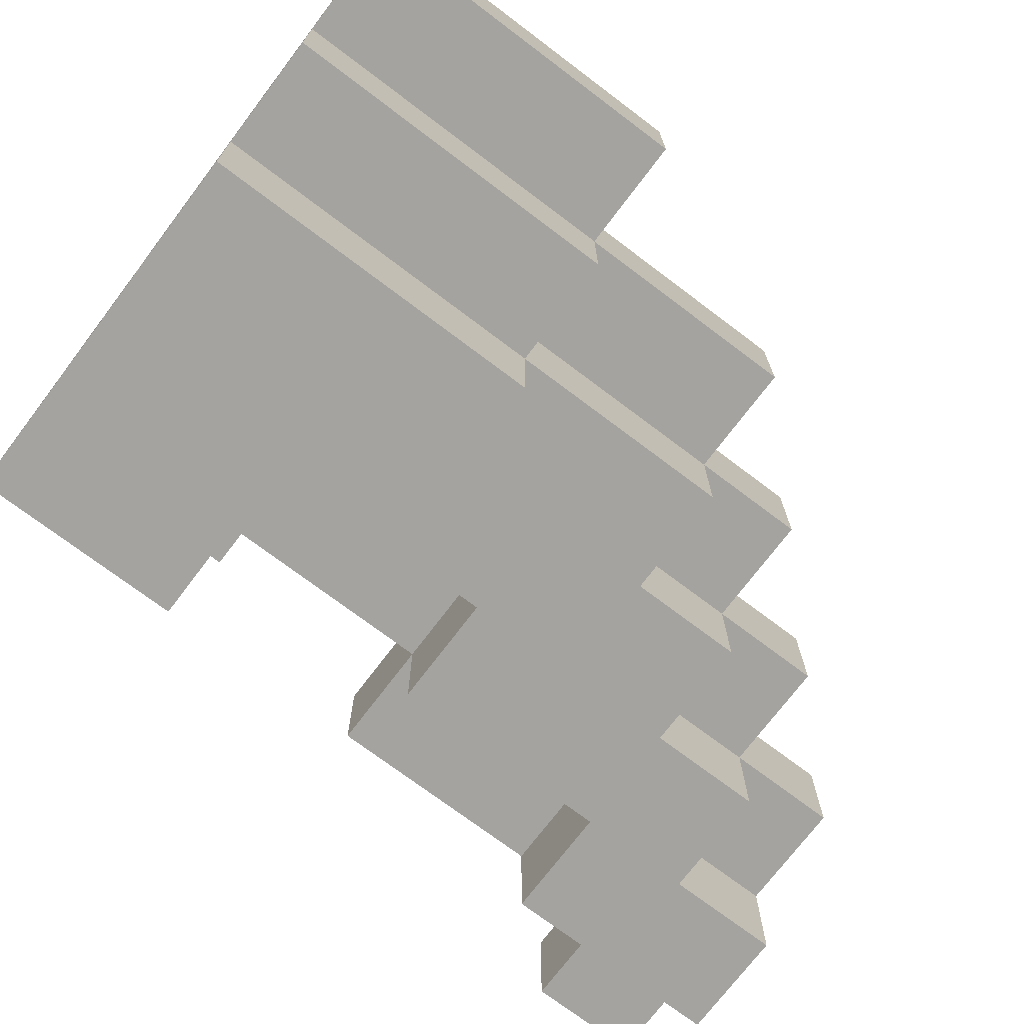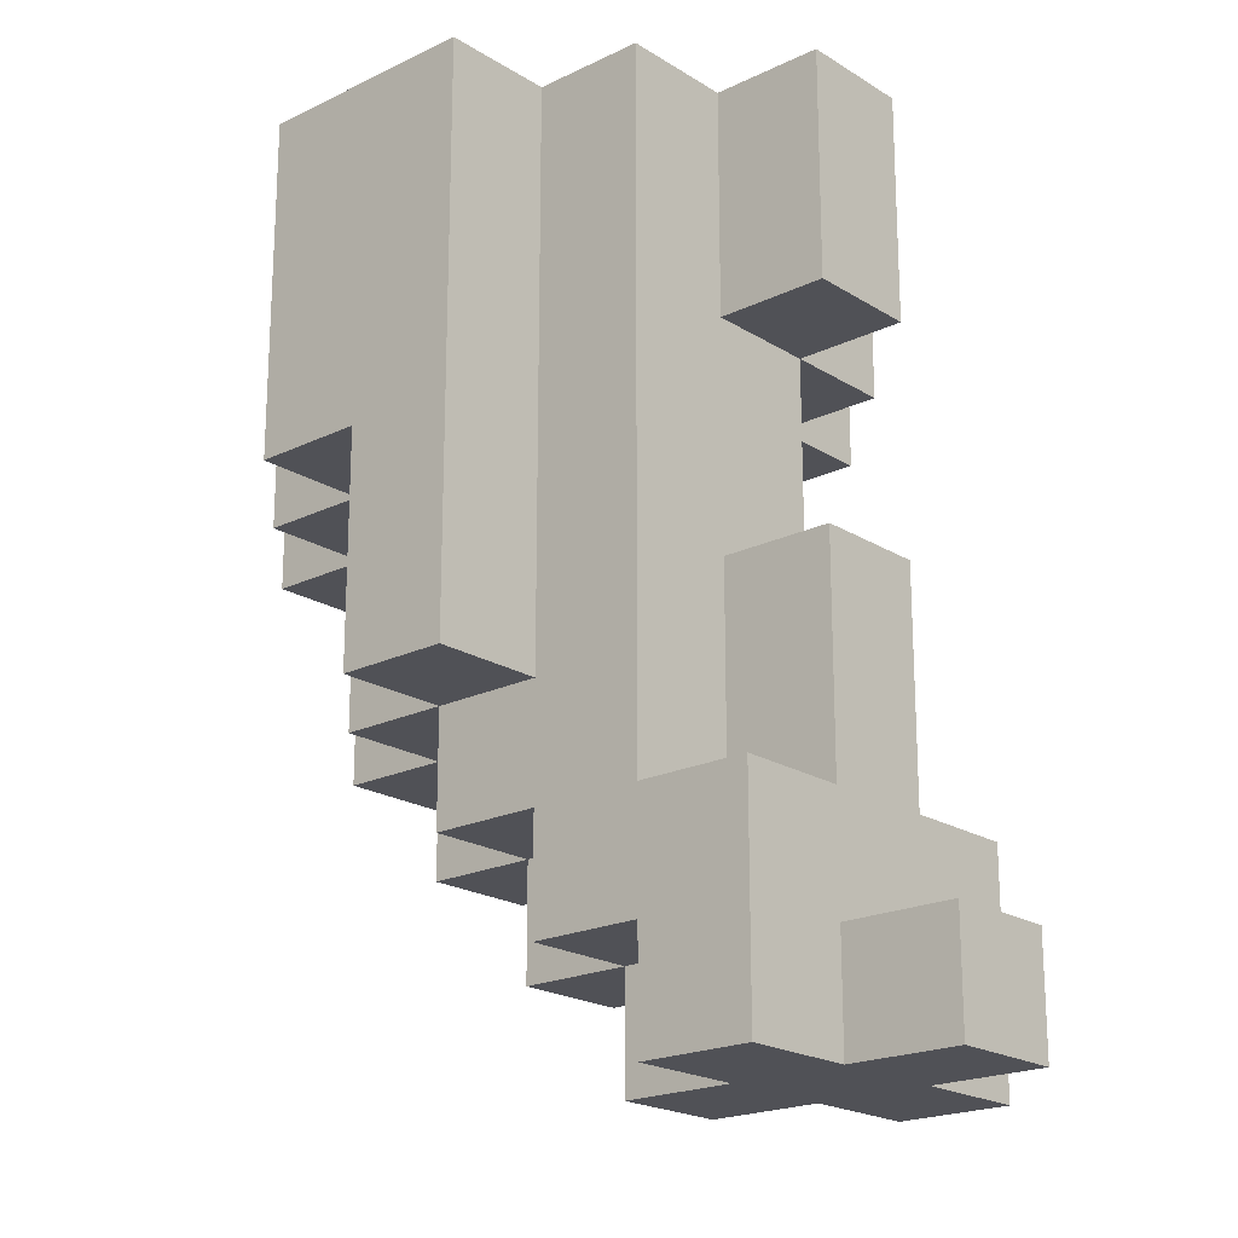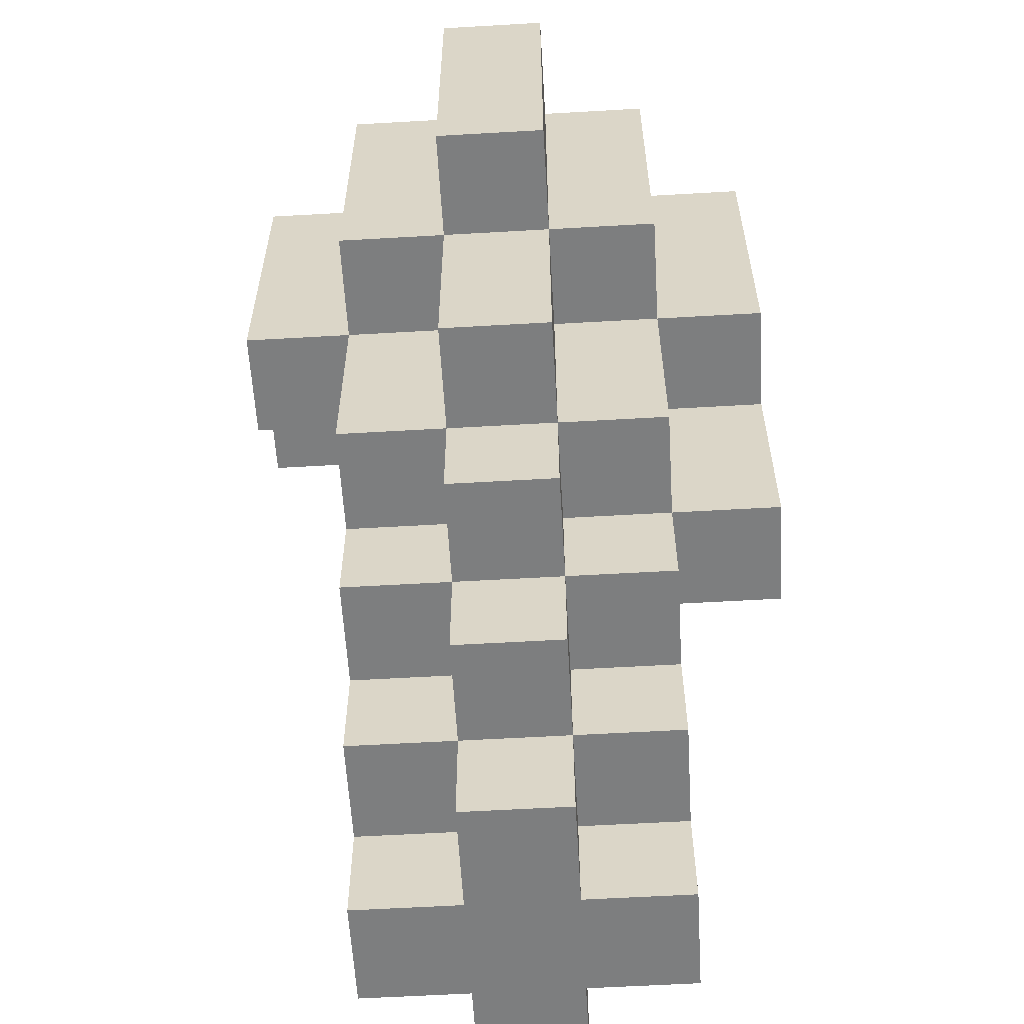
<metadata>
{"format":"obj","ext":"obj","renderer":"f3d","projection":"perspective","resolution":1024,"background":"white","views":[{"elev":-72.9,"azim":-127.1,"up":"+Z"},{"elev":-20.3,"azim":41.5,"up":"+Y"},{"elev":-59.3,"azim":-86.6,"up":"+Y"}]}
</metadata>
<code>
o
v -0.6 0.5 -0.4
v -0.5 0.5 -0.4
v -0.6 0.6 -0.4
v -0.5 0.6 -0.4
v -0.4 0.6 -0.4
v -0.6 0.7 -0.4
v -0.4 0.7 -0.4
v -0.6 0.8 -0.4
v -0.4 0.8 -0.4
v -0.3 0 -0.3
v -0.2 0 -0.3
v -0.4 0.1 -0.3
v -0.3 0.1 -0.3
v -0.2 0.1 -0.3
v -0.5 0.2 -0.3
v -0.4 0.2 -0.3
v -0.3 0.2 -0.3
v -0.2 0.2 -0.3
v -0.6 0.3 -0.3
v -0.5 0.3 -0.3
v -0.4 0.3 -0.3
v -0.3 0.3 -0.3
v -0.6 0.4 -0.3
v -0.4 0.4 -0.3
v -0.3 0.4 -0.3
v -0.7 0.5 -0.3
v -0.6 0.5 -0.3
v -0.5 0.5 -0.3
v -0.4 0.5 -0.3
v -0.7 0.6 -0.3
v -0.6 0.6 -0.3
v -0.5 0.6 -0.3
v -0.4 0.6 -0.3
v -0.3 0.6 -0.3
v -0.7 0.7 -0.3
v -0.6 0.7 -0.3
v -0.4 0.7 -0.3
v -0.3 0.7 -0.3
v -0.7 0.8 -0.3
v -0.6 0.8 -0.3
v -0.4 0.8 -0.3
v -0.3 0.8 -0.3
v -0.4 0 -0.2
v -0.3 0 -0.2
v -0.2 0 -0.2
v -0.1 0 -0.2
v -0.5 0.1 -0.2
v -0.4 0.1 -0.2
v -0.3 0.1 -0.2
v -0.2 0.1 -0.2
v -0.1 0.1 -0.2
v -0.6 0.2 -0.2
v -0.5 0.2 -0.2
v -0.4 0.2 -0.2
v -0.3 0.2 -0.2
v -0.2 0.2 -0.2
v -0.7 0.3 -0.2
v -0.6 0.3 -0.2
v -0.5 0.3 -0.2
v -0.3 0.3 -0.2
v -0.2 0.3 -0.2
v -0.7 0.4 -0.2
v -0.6 0.4 -0.2
v -0.4 0.4 -0.2
v -0.3 0.4 -0.2
v -0.2 0.4 -0.2
v -0.8 0.5 -0.2
v -0.7 0.5 -0.2
v -0.6 0.5 -0.2
v -0.4 0.5 -0.2
v -0.3 0.5 -0.2
v -0.8 0.6 -0.2
v -0.7 0.6 -0.2
v -0.4 0.6 -0.2
v -0.3 0.6 -0.2
v -0.2 0.6 -0.2
v -0.8 0.7 -0.2
v -0.7 0.7 -0.2
v -0.3 0.7 -0.2
v -0.2 0.7 -0.2
v -0.8 0.8 -0.2
v -0.7 0.8 -0.2
v -0.3 0.8 -0.2
v -0.2 0.8 -0.2
v -0.7 0.6 -0.1
v -0.6 0.6 -0.1
v -0.4 0.6 -0.1
v -0.3 0.6 -0.1
v -0.7 0.7 -0.1
v -0.6 0.7 -0.1
v -0.4 0.7 -0.1
v -0.3 0.7 -0.1
v -0.7 0.8 -0.1
v -0.6 0.8 -0.1
v -0.4 0.8 -0.1
v -0.3 0.8 -0.1
v -0.6 0.6 0
v -0.4 0.6 0
v -0.6 0.7 0
v -0.4 0.7 0
v -0.6 0.8 0
v -0.4 0.8 0
v -0.6 0.6 -0.3
v -0.5 0.6 -0.3
v -0.4 0.6 -0.3
v -0.6 0.7 -0.3
v -0.4 0.7 -0.3
v -0.6 0.8 -0.3
v -0.4 0.8 -0.3
v -0.7 0.6 -0.2
v -0.6 0.6 -0.2
v -0.4 0.6 -0.2
v -0.3 0.6 -0.2
v -0.7 0.7 -0.2
v -0.6 0.7 -0.2
v -0.4 0.7 -0.2
v -0.3 0.7 -0.2
v -0.7 0.8 -0.2
v -0.6 0.8 -0.2
v -0.4 0.8 -0.2
v -0.3 0.8 -0.2
v -0.4 0 -0.1
v -0.3 0 -0.1
v -0.2 0 -0.1
v -0.1 0 -0.1
v -0.5 0.1 -0.1
v -0.4 0.1 -0.1
v -0.3 0.1 -0.1
v -0.2 0.1 -0.1
v -0.1 0.1 -0.1
v -0.6 0.2 -0.1
v -0.5 0.2 -0.1
v -0.4 0.2 -0.1
v -0.3 0.2 -0.1
v -0.2 0.2 -0.1
v -0.7 0.3 -0.1
v -0.6 0.3 -0.1
v -0.5 0.3 -0.1
v -0.3 0.3 -0.1
v -0.2 0.3 -0.1
v -0.7 0.4 -0.1
v -0.6 0.4 -0.1
v -0.3 0.4 -0.1
v -0.2 0.4 -0.1
v -0.8 0.5 -0.1
v -0.7 0.5 -0.1
v -0.6 0.5 -0.1
v -0.8 0.6 -0.1
v -0.7 0.6 -0.1
v -0.3 0.6 -0.1
v -0.2 0.6 -0.1
v -0.8 0.7 -0.1
v -0.7 0.7 -0.1
v -0.3 0.7 -0.1
v -0.2 0.7 -0.1
v -0.8 0.8 -0.1
v -0.7 0.8 -0.1
v -0.3 0.8 -0.1
v -0.2 0.8 -0.1
v -0.3 0 0
v -0.2 0 0
v -0.4 0.1 0
v -0.3 0.1 0
v -0.2 0.1 0
v -0.5 0.2 0
v -0.4 0.2 0
v -0.3 0.2 0
v -0.2 0.2 0
v -0.6 0.3 0
v -0.5 0.3 0
v -0.4 0.3 0
v -0.3 0.3 0
v -0.6 0.4 0
v -0.5 0.4 0
v -0.4 0.4 0
v -0.3 0.4 0
v -0.7 0.5 0
v -0.6 0.5 0
v -0.5 0.5 0
v -0.4 0.5 0
v -0.3 0.5 0
v -0.7 0.6 0
v -0.6 0.6 0
v -0.4 0.6 0
v -0.3 0.6 0
v -0.7 0.7 0
v -0.6 0.7 0
v -0.4 0.7 0
v -0.3 0.7 0
v -0.7 0.8 0
v -0.6 0.8 0
v -0.4 0.8 0
v -0.3 0.8 0
v -0.5 0.3 0.1
v -0.4 0.3 0.1
v -0.5 0.4 0.1
v -0.4 0.4 0.1
v -0.6 0.5 0.1
v -0.5 0.5 0.1
v -0.4 0.5 0.1
v -0.6 0.6 0.1
v -0.4 0.6 0.1
v -0.6 0.7 0.1
v -0.4 0.7 0.1
v -0.6 0.8 0.1
v -0.4 0.8 0.1
v -0.8 0.5 -0.2
v -0.8 0.6 -0.2
v -0.8 0.7 -0.2
v -0.8 0.8 -0.2
v -0.8 0.5 -0.1
v -0.8 0.6 -0.1
v -0.8 0.7 -0.1
v -0.8 0.8 -0.1
v -0.7 0.5 -0.3
v -0.7 0.6 -0.3
v -0.7 0.7 -0.3
v -0.7 0.8 -0.3
v -0.7 0.3 -0.2
v -0.7 0.4 -0.2
v -0.7 0.5 -0.2
v -0.7 0.6 -0.2
v -0.7 0.7 -0.2
v -0.7 0.8 -0.2
v -0.7 0.3 -0.1
v -0.7 0.4 -0.1
v -0.7 0.5 -0.1
v -0.7 0.6 -0.1
v -0.7 0.7 -0.1
v -0.7 0.8 -0.1
v -0.7 0.5 0
v -0.7 0.6 0
v -0.7 0.7 0
v -0.7 0.8 0
v -0.6 0.5 -0.4
v -0.6 0.6 -0.4
v -0.6 0.7 -0.4
v -0.6 0.8 -0.4
v -0.6 0.3 -0.3
v -0.6 0.4 -0.3
v -0.6 0.5 -0.3
v -0.6 0.6 -0.3
v -0.6 0.7 -0.3
v -0.6 0.8 -0.3
v -0.6 0.2 -0.2
v -0.6 0.3 -0.2
v -0.6 0.4 -0.2
v -0.6 0.5 -0.2
v -0.6 0.2 -0.1
v -0.6 0.3 -0.1
v -0.6 0.4 -0.1
v -0.6 0.5 -0.1
v -0.6 0.3 0
v -0.6 0.4 0
v -0.6 0.5 0
v -0.6 0.6 0
v -0.6 0.7 0
v -0.6 0.8 0
v -0.6 0.5 0.1
v -0.6 0.6 0.1
v -0.6 0.7 0.1
v -0.6 0.8 0.1
v -0.5 0.2 -0.3
v -0.5 0.3 -0.3
v -0.5 0.1 -0.2
v -0.5 0.2 -0.2
v -0.5 0.3 -0.2
v -0.5 0.1 -0.1
v -0.5 0.2 -0.1
v -0.5 0.3 -0.1
v -0.5 0.2 0
v -0.5 0.3 0
v -0.5 0.4 0
v -0.5 0.5 0
v -0.5 0.3 0.1
v -0.5 0.4 0.1
v -0.5 0.5 0.1
v -0.4 0.1 -0.3
v -0.4 0.2 -0.3
v -0.4 0.6 -0.3
v -0.4 0.7 -0.3
v -0.4 0.8 -0.3
v -0.4 0 -0.2
v -0.4 0.1 -0.2
v -0.4 0.2 -0.2
v -0.4 0.6 -0.2
v -0.4 0.7 -0.2
v -0.4 0.8 -0.2
v -0.4 0 -0.1
v -0.4 0.1 -0.1
v -0.4 0.2 -0.1
v -0.4 0.6 -0.1
v -0.4 0.7 -0.1
v -0.4 0.8 -0.1
v -0.4 0.1 0
v -0.4 0.2 0
v -0.4 0.6 0
v -0.4 0.7 0
v -0.4 0.8 0
v -0.3 0 -0.3
v -0.3 0.1 -0.3
v -0.3 0 -0.2
v -0.3 0.1 -0.2
v -0.3 0.6 -0.2
v -0.3 0.7 -0.2
v -0.3 0.8 -0.2
v -0.3 0 -0.1
v -0.3 0.1 -0.1
v -0.3 0.6 -0.1
v -0.3 0.7 -0.1
v -0.3 0.8 -0.1
v -0.3 0 0
v -0.3 0.1 0
v -0.7 0.6 -0.2
v -0.7 0.7 -0.2
v -0.7 0.8 -0.2
v -0.7 0.6 -0.1
v -0.7 0.7 -0.1
v -0.7 0.8 -0.1
v -0.6 0.6 -0.3
v -0.6 0.7 -0.3
v -0.6 0.8 -0.3
v -0.6 0.6 -0.2
v -0.6 0.7 -0.2
v -0.6 0.8 -0.2
v -0.6 0.6 -0.1
v -0.6 0.7 -0.1
v -0.6 0.8 -0.1
v -0.6 0.6 0
v -0.6 0.7 0
v -0.6 0.8 0
v -0.5 0.5 -0.4
v -0.5 0.6 -0.4
v -0.5 0.5 -0.3
v -0.5 0.6 -0.3
v -0.4 0.6 -0.4
v -0.4 0.7 -0.4
v -0.4 0.8 -0.4
v -0.4 0.4 -0.3
v -0.4 0.5 -0.3
v -0.4 0.6 -0.3
v -0.4 0.7 -0.3
v -0.4 0.8 -0.3
v -0.4 0.4 -0.2
v -0.4 0.5 -0.2
v -0.4 0.6 -0.2
v -0.4 0.3 0
v -0.4 0.4 0
v -0.4 0.5 0
v -0.4 0.6 0
v -0.4 0.7 0
v -0.4 0.8 0
v -0.4 0.3 0.1
v -0.4 0.4 0.1
v -0.4 0.5 0.1
v -0.4 0.6 0.1
v -0.4 0.7 0.1
v -0.4 0.8 0.1
v -0.3 0.2 -0.3
v -0.3 0.3 -0.3
v -0.3 0.4 -0.3
v -0.3 0.6 -0.3
v -0.3 0.7 -0.3
v -0.3 0.8 -0.3
v -0.3 0.2 -0.2
v -0.3 0.3 -0.2
v -0.3 0.4 -0.2
v -0.3 0.5 -0.2
v -0.3 0.6 -0.2
v -0.3 0.7 -0.2
v -0.3 0.8 -0.2
v -0.3 0.2 -0.1
v -0.3 0.3 -0.1
v -0.3 0.4 -0.1
v -0.3 0.6 -0.1
v -0.3 0.7 -0.1
v -0.3 0.8 -0.1
v -0.3 0.2 0
v -0.3 0.3 0
v -0.3 0.4 0
v -0.3 0.5 0
v -0.3 0.6 0
v -0.3 0.7 0
v -0.3 0.8 0
v -0.2 0 -0.3
v -0.2 0.1 -0.3
v -0.2 0.2 -0.3
v -0.2 0 -0.2
v -0.2 0.1 -0.2
v -0.2 0.2 -0.2
v -0.2 0.3 -0.2
v -0.2 0.4 -0.2
v -0.2 0.6 -0.2
v -0.2 0.7 -0.2
v -0.2 0.8 -0.2
v -0.2 0 -0.1
v -0.2 0.1 -0.1
v -0.2 0.2 -0.1
v -0.2 0.3 -0.1
v -0.2 0.4 -0.1
v -0.2 0.6 -0.1
v -0.2 0.7 -0.1
v -0.2 0.8 -0.1
v -0.2 0 0
v -0.2 0.1 0
v -0.2 0.2 0
v -0.1 0 -0.2
v -0.1 0.1 -0.2
v -0.1 0 -0.1
v -0.1 0.1 -0.1
v -0.4 0 -0.2
v -0.4 0 -0.1
v -0.3 0 -0.3
v -0.3 0 -0.2
v -0.3 0 -0.1
v -0.3 0 0
v -0.2 0 -0.3
v -0.2 0 -0.2
v -0.2 0 -0.1
v -0.2 0 0
v -0.1 0 -0.2
v -0.1 0 -0.1
v -0.5 0.1 -0.2
v -0.5 0.1 -0.1
v -0.4 0.1 -0.3
v -0.4 0.1 -0.2
v -0.4 0.1 -0.1
v -0.4 0.1 0
v -0.3 0.1 -0.3
v -0.3 0.1 -0.2
v -0.3 0.1 -0.1
v -0.3 0.1 0
v -0.6 0.2 -0.2
v -0.6 0.2 -0.1
v -0.5 0.2 -0.3
v -0.5 0.2 -0.2
v -0.5 0.2 -0.1
v -0.5 0.2 0
v -0.4 0.2 -0.3
v -0.4 0.2 -0.2
v -0.4 0.2 -0.1
v -0.4 0.2 0
v -0.7 0.3 -0.2
v -0.7 0.3 -0.1
v -0.6 0.3 -0.3
v -0.6 0.3 -0.2
v -0.6 0.3 -0.1
v -0.6 0.3 0
v -0.5 0.3 -0.3
v -0.5 0.3 -0.2
v -0.5 0.3 -0.1
v -0.5 0.3 0
v -0.5 0.3 0.1
v -0.4 0.3 0
v -0.4 0.3 0.1
v -0.8 0.5 -0.2
v -0.8 0.5 -0.1
v -0.7 0.5 -0.3
v -0.7 0.5 -0.2
v -0.7 0.5 -0.1
v -0.7 0.5 0
v -0.6 0.5 -0.4
v -0.6 0.5 -0.3
v -0.6 0.5 -0.2
v -0.6 0.5 -0.1
v -0.6 0.5 0
v -0.6 0.5 0.1
v -0.5 0.5 -0.4
v -0.5 0.5 -0.3
v -0.5 0.5 0
v -0.5 0.5 0.1
v -0.5 0.6 -0.4
v -0.5 0.6 -0.3
v -0.4 0.6 -0.4
v -0.4 0.6 -0.3
v -0.4 0.6 -0.2
v -0.3 0.6 -0.3
v -0.3 0.6 -0.2
v -0.3 0.6 -0.1
v -0.2 0.6 -0.2
v -0.2 0.6 -0.1
v -0.2 0.1 -0.2
v -0.2 0.1 -0.1
v -0.1 0.1 -0.2
v -0.1 0.1 -0.1
v -0.3 0.2 -0.3
v -0.3 0.2 -0.2
v -0.3 0.2 -0.1
v -0.3 0.2 0
v -0.2 0.2 -0.3
v -0.2 0.2 -0.2
v -0.2 0.2 -0.1
v -0.2 0.2 0
v -0.4 0.4 -0.3
v -0.4 0.4 -0.2
v -0.3 0.4 -0.3
v -0.3 0.4 -0.2
v -0.3 0.4 -0.1
v -0.2 0.4 -0.2
v -0.2 0.4 -0.1
v -0.7 0.6 -0.2
v -0.7 0.6 -0.1
v -0.6 0.6 -0.3
v -0.6 0.6 -0.2
v -0.6 0.6 -0.1
v -0.6 0.6 0
v -0.5 0.6 -0.3
v -0.5 0.6 -0.2
v -0.4 0.6 -0.3
v -0.4 0.6 -0.2
v -0.4 0.6 -0.1
v -0.4 0.6 0
v -0.3 0.6 -0.2
v -0.3 0.6 -0.1
v -0.8 0.8 -0.2
v -0.8 0.8 -0.1
v -0.7 0.8 -0.3
v -0.7 0.8 -0.2
v -0.7 0.8 -0.1
v -0.7 0.8 0
v -0.6 0.8 -0.4
v -0.6 0.8 -0.3
v -0.6 0.8 -0.2
v -0.6 0.8 -0.1
v -0.6 0.8 0
v -0.6 0.8 0.1
v -0.4 0.8 -0.4
v -0.4 0.8 -0.3
v -0.4 0.8 -0.2
v -0.4 0.8 -0.1
v -0.4 0.8 0
v -0.4 0.8 0.1
v -0.3 0.8 -0.3
v -0.3 0.8 -0.2
v -0.3 0.8 -0.1
v -0.3 0.8 0
v -0.2 0.8 -0.2
v -0.2 0.8 -0.1
f 3 2 1
f 4 2 3
f 6 4 3
f 6 5 4
f 7 5 6
f 8 7 6
f 9 7 8
f 13 11 10
f 14 11 13
f 16 13 12
f 17 14 13
f 17 13 16
f 18 14 17
f 20 16 15
f 21 17 16
f 21 16 20
f 22 17 21
f 23 20 19
f 23 21 20
f 23 22 21
f 24 22 23
f 25 22 24
f 27 24 23
f 28 24 27
f 29 24 28
f 30 27 26
f 31 27 30
f 32 29 28
f 33 29 32
f 35 31 30
f 36 31 35
f 37 34 33
f 38 34 37
f 39 36 35
f 40 36 39
f 41 38 37
f 42 38 41
f 48 44 43
f 49 44 48
f 50 46 45
f 51 46 50
f 53 48 47
f 54 48 53
f 58 53 52
f 59 53 58
f 60 56 55
f 61 56 60
f 62 58 57
f 63 58 62
f 65 61 60
f 66 61 65
f 68 63 62
f 69 63 68
f 70 65 64
f 71 65 70
f 72 68 67
f 73 68 72
f 74 71 70
f 75 71 74
f 77 73 72
f 78 73 77
f 79 76 75
f 80 76 79
f 81 78 77
f 82 78 81
f 83 80 79
f 84 80 83
f 89 86 85
f 90 86 89
f 91 88 87
f 92 88 91
f 93 90 89
f 94 90 93
f 95 92 91
f 96 92 95
f 99 98 97
f 100 98 99
f 101 100 99
f 102 100 101
f 103 104 106
f 104 105 106
f 106 105 107
f 106 107 108
f 108 107 109
f 110 111 114
f 114 111 115
f 112 113 116
f 116 113 117
f 114 115 118
f 118 115 119
f 116 117 120
f 120 117 121
f 122 123 127
f 127 123 128
f 124 125 129
f 129 125 130
f 126 127 132
f 132 127 133
f 131 132 137
f 137 132 138
f 134 135 139
f 139 135 140
f 136 137 141
f 141 137 142
f 139 140 143
f 143 140 144
f 141 142 146
f 146 142 147
f 145 146 148
f 148 146 149
f 148 149 152
f 152 149 153
f 150 151 154
f 154 151 155
f 152 153 156
f 156 153 157
f 154 155 158
f 158 155 159
f 160 161 163
f 163 161 164
f 162 163 166
f 163 164 167
f 166 163 167
f 167 164 168
f 165 166 170
f 166 167 171
f 170 166 171
f 171 167 172
f 169 170 173
f 173 170 174
f 171 172 175
f 175 172 176
f 173 174 178
f 178 174 179
f 175 176 180
f 180 176 181
f 177 178 182
f 182 178 183
f 180 181 184
f 184 181 185
f 182 183 186
f 186 183 187
f 184 185 188
f 188 185 189
f 186 187 190
f 190 187 191
f 188 189 192
f 192 189 193
f 194 195 196
f 196 195 197
f 196 197 199
f 199 197 200
f 198 199 201
f 199 200 201
f 201 200 202
f 201 202 203
f 203 202 204
f 203 204 205
f 205 204 206
f 211 208 207
f 212 209 208
f 212 208 211
f 213 210 209
f 213 209 212
f 214 210 213
f 221 216 215
f 222 217 216
f 222 216 221
f 223 218 217
f 223 217 222
f 224 218 223
f 225 220 219
f 226 221 220
f 226 220 225
f 227 221 226
f 231 228 227
f 232 229 228
f 232 228 231
f 233 230 229
f 233 229 232
f 234 230 233
f 241 236 235
f 242 237 236
f 242 236 241
f 243 238 237
f 243 237 242
f 244 238 243
f 246 240 239
f 247 241 240
f 247 240 246
f 248 241 247
f 249 246 245
f 250 246 249
f 253 251 250
f 254 252 251
f 254 251 253
f 255 252 254
f 259 256 255
f 260 257 256
f 260 256 259
f 261 258 257
f 261 257 260
f 262 258 261
f 266 264 263
f 267 264 266
f 268 266 265
f 269 266 268
f 271 270 269
f 272 270 271
f 275 273 272
f 276 274 273
f 276 273 275
f 277 274 276
f 284 279 278
f 285 279 284
f 286 281 280
f 287 282 281
f 287 281 286
f 288 282 287
f 289 284 283
f 290 284 289
f 295 291 290
f 296 291 295
f 297 293 292
f 298 294 293
f 298 293 297
f 299 294 298
f 302 301 300
f 303 301 302
f 309 305 304
f 310 306 305
f 310 305 309
f 311 306 310
f 312 308 307
f 313 308 312
f 314 315 317
f 315 316 318
f 317 315 318
f 318 316 319
f 320 321 323
f 321 322 324
f 323 321 324
f 324 322 325
f 326 327 329
f 327 328 330
f 329 327 330
f 330 328 331
f 332 333 334
f 334 333 335
f 336 337 341
f 337 338 342
f 341 337 342
f 342 338 343
f 339 340 344
f 340 341 345
f 344 340 345
f 345 341 346
f 347 348 353
f 348 349 354
f 353 348 354
f 349 350 355
f 354 349 355
f 350 351 356
f 355 350 356
f 351 352 357
f 356 351 357
f 357 352 358
f 359 360 365
f 360 361 366
f 365 360 366
f 366 361 367
f 362 363 369
f 363 364 370
f 369 363 370
f 370 364 371
f 367 368 374
f 368 369 375
f 372 373 378
f 373 374 379
f 378 373 379
f 374 368 380
f 379 374 380
f 368 375 381
f 380 368 381
f 375 376 382
f 381 375 382
f 376 377 383
f 382 376 383
f 383 377 384
f 385 386 388
f 386 387 389
f 388 386 389
f 389 387 390
f 389 390 397
f 390 391 398
f 397 390 398
f 391 392 399
f 398 391 399
f 399 392 400
f 393 394 401
f 394 395 402
f 401 394 402
f 402 395 403
f 396 397 404
f 397 398 405
f 404 397 405
f 405 398 406
f 407 408 409
f 409 408 410
f 414 412 411
f 415 412 414
f 417 414 413
f 418 415 414
f 418 414 417
f 419 416 415
f 419 415 418
f 420 416 419
f 421 419 418
f 422 419 421
f 426 424 423
f 427 424 426
f 429 426 425
f 430 426 429
f 431 428 427
f 432 428 431
f 436 434 433
f 437 434 436
f 439 436 435
f 440 436 439
f 441 438 437
f 442 438 441
f 446 444 443
f 447 444 446
f 449 446 445
f 450 446 449
f 451 448 447
f 452 448 451
f 454 453 452
f 455 453 454
f 459 457 456
f 460 457 459
f 463 459 458
f 464 459 463
f 465 461 460
f 466 461 465
f 468 463 462
f 469 463 468
f 470 467 466
f 471 467 470
f 474 473 472
f 475 473 474
f 477 476 475
f 478 476 477
f 480 479 478
f 481 479 480
f 482 483 484
f 484 483 485
f 486 487 490
f 490 487 491
f 488 489 492
f 492 489 493
f 494 495 496
f 496 495 497
f 497 498 499
f 499 498 500
f 501 502 504
f 504 502 505
f 503 504 507
f 505 506 507
f 504 505 507
f 507 506 508
f 507 508 509
f 508 506 510
f 509 508 510
f 510 506 511
f 511 506 512
f 510 511 513
f 513 511 514
f 515 516 518
f 518 516 519
f 517 518 522
f 522 518 523
f 519 520 524
f 524 520 525
f 521 522 527
f 527 522 528
f 525 526 531
f 531 526 532
f 528 529 533
f 533 529 534
f 530 531 535
f 535 531 536
f 534 535 537
f 537 535 538

</code>
